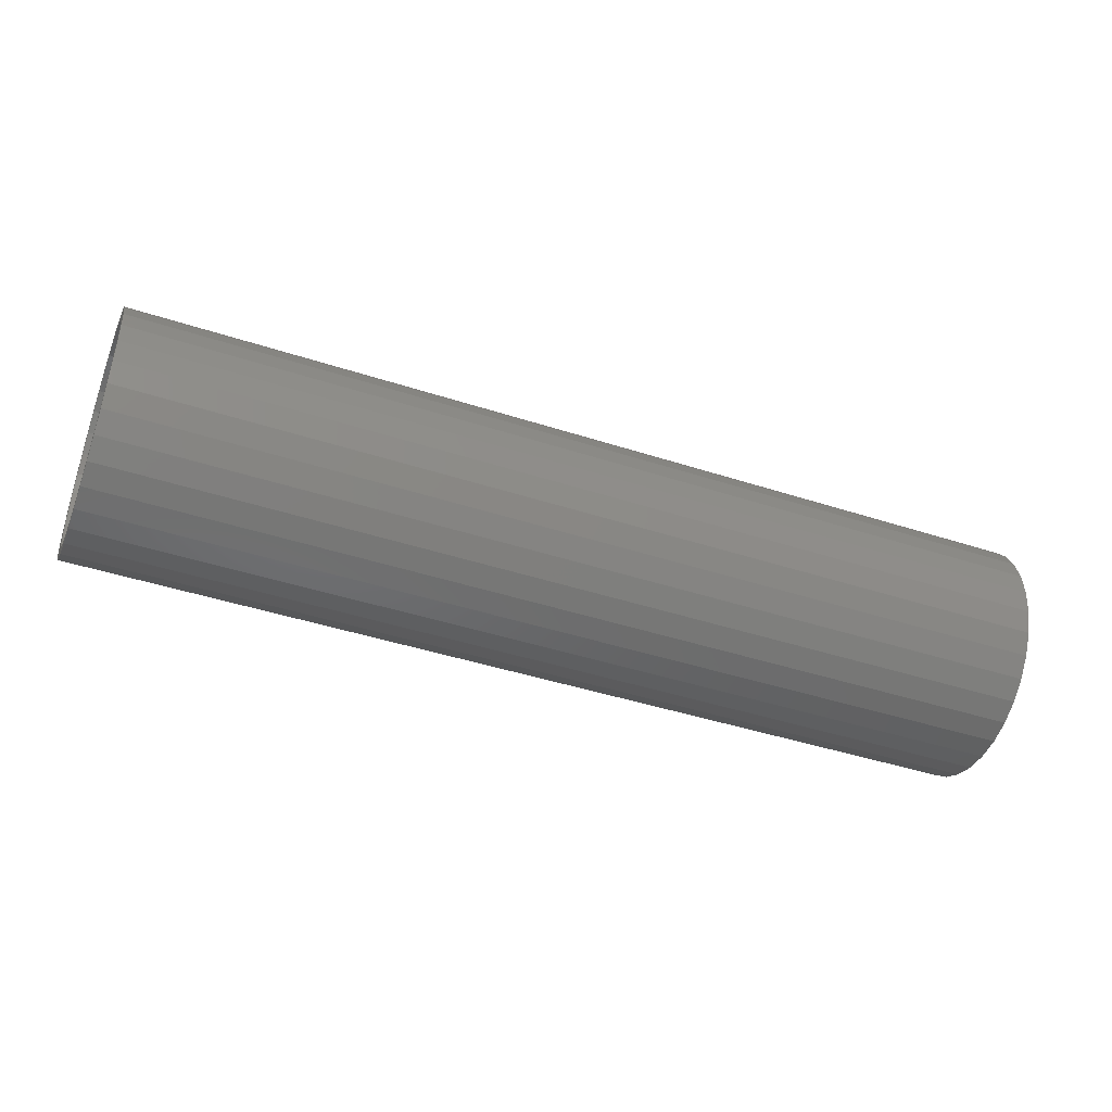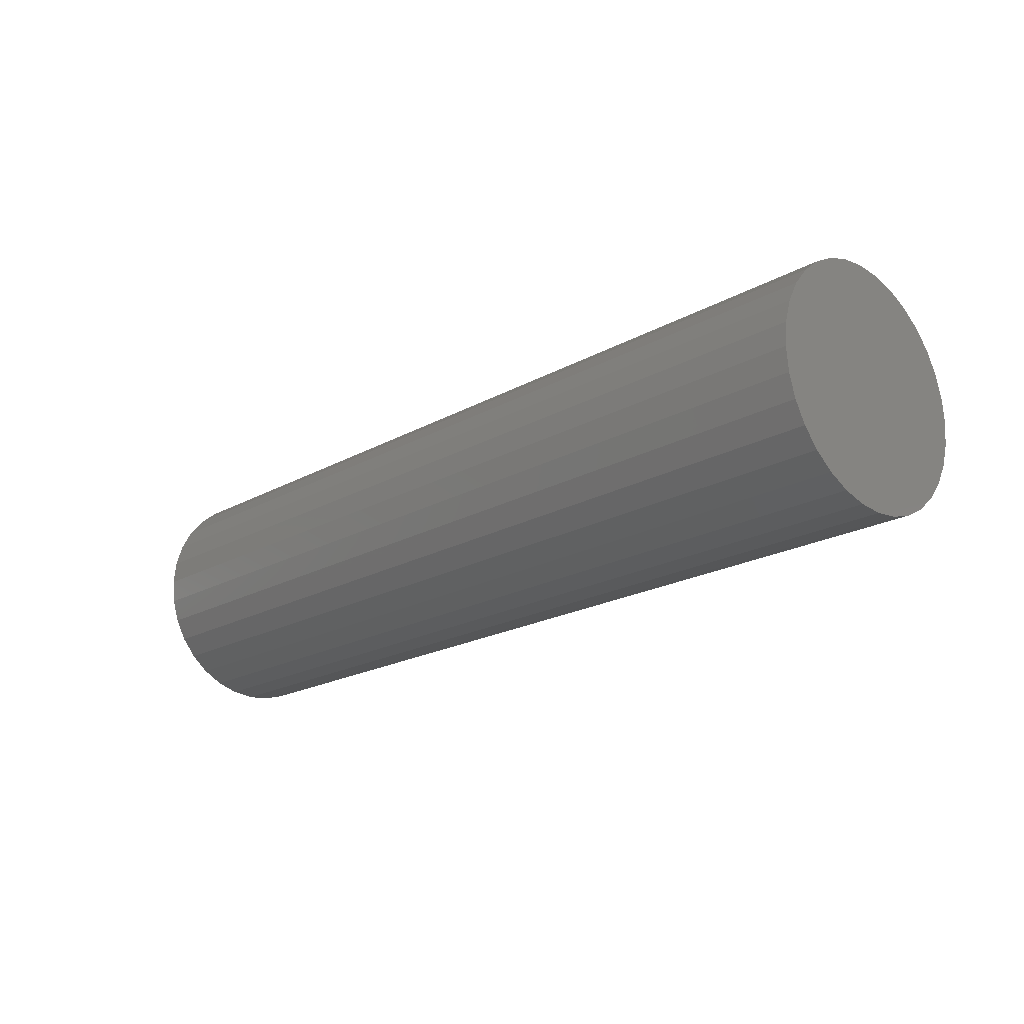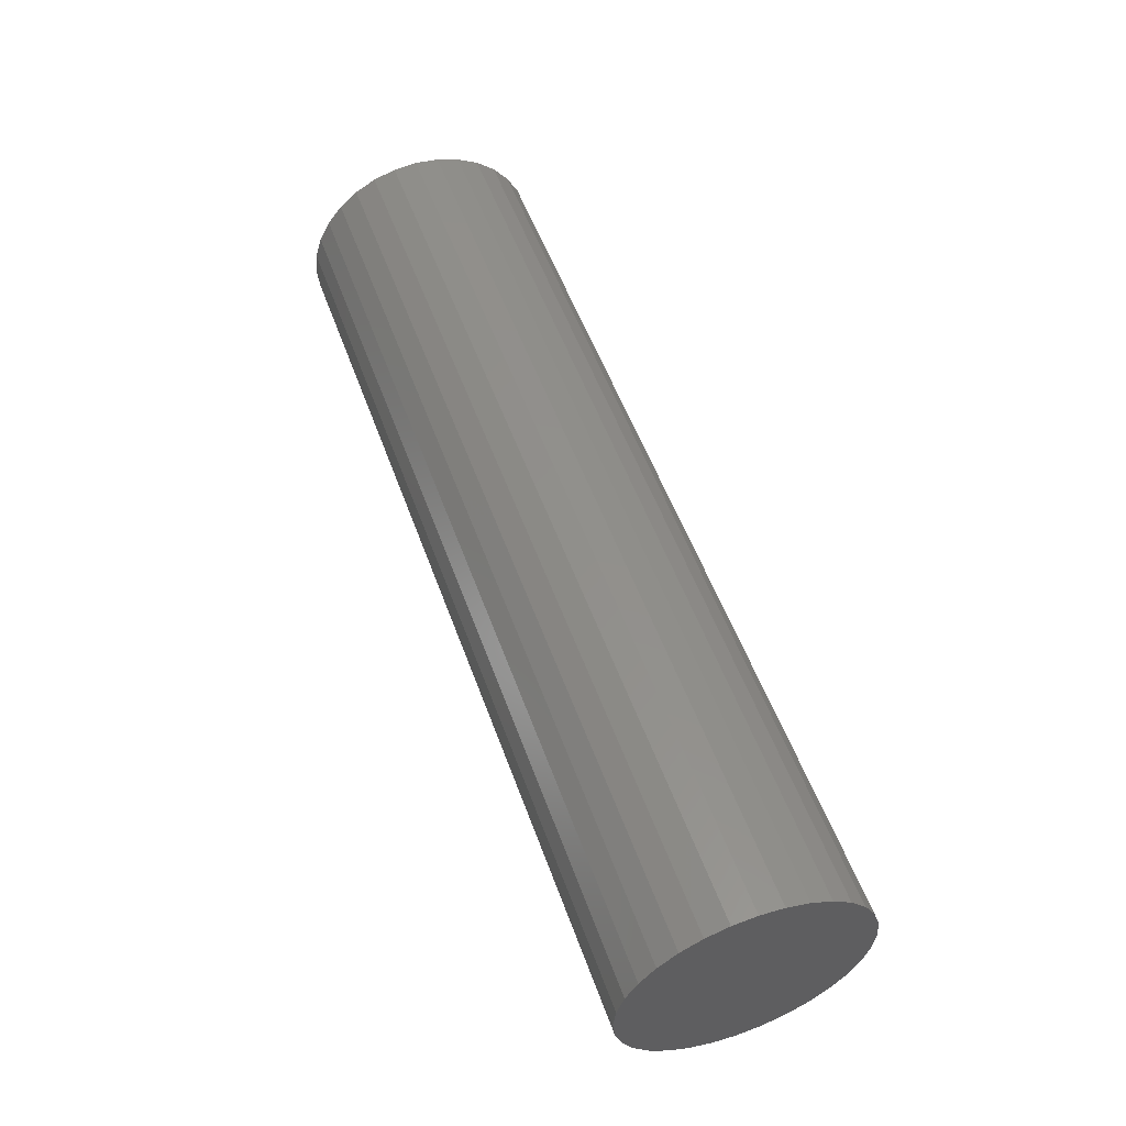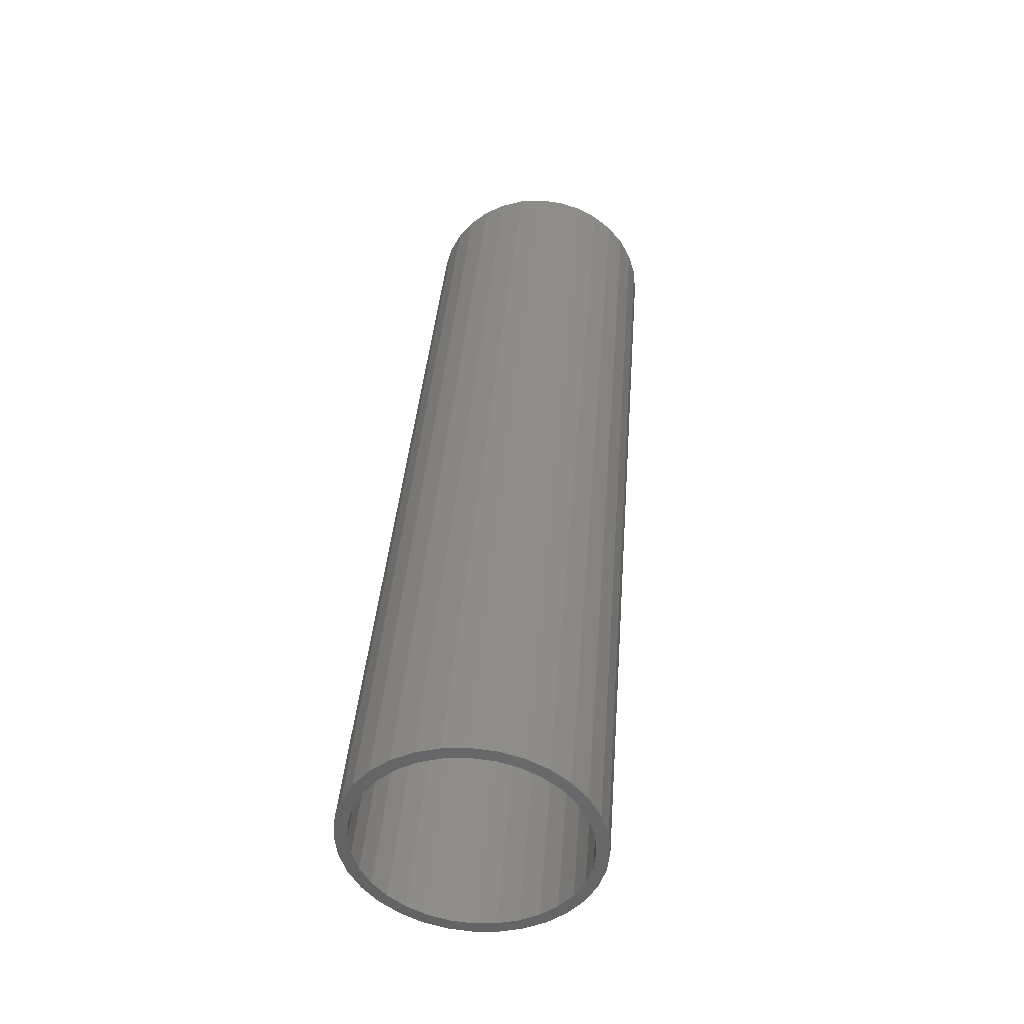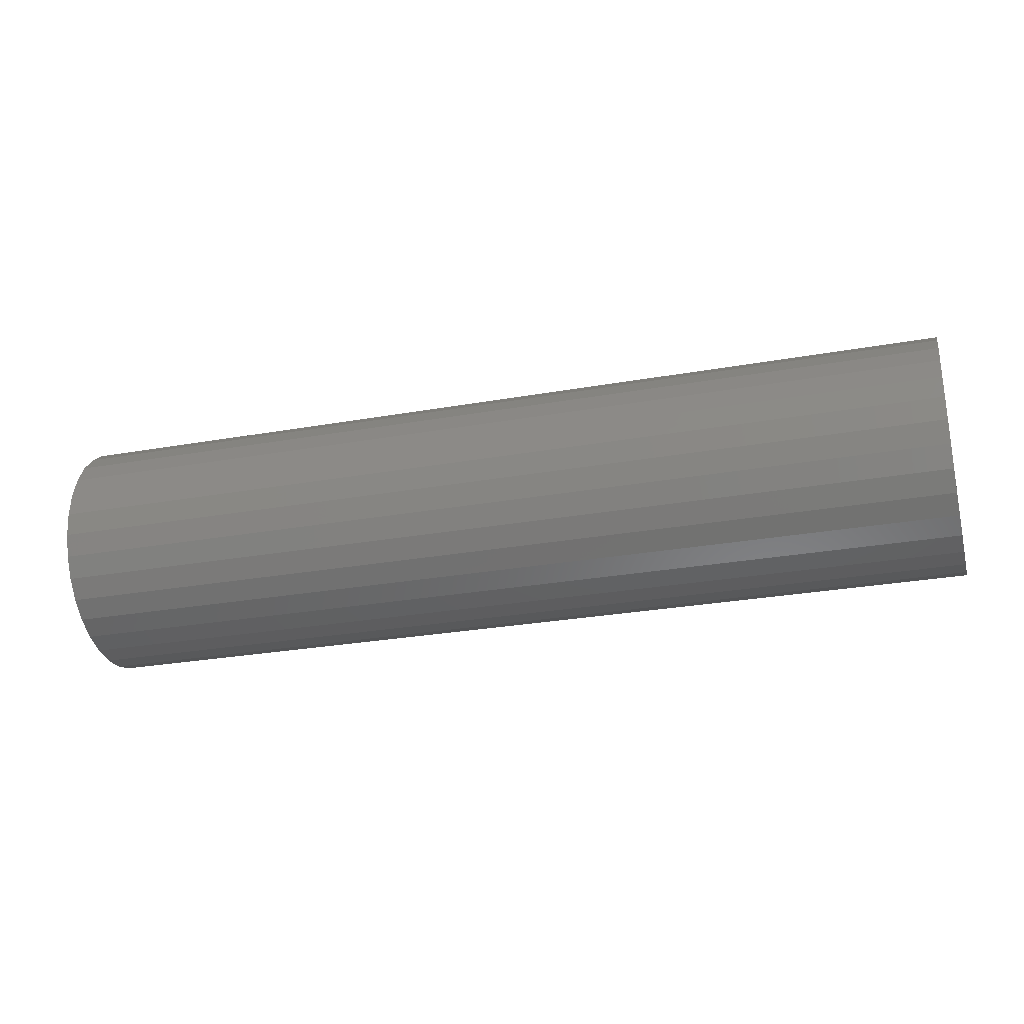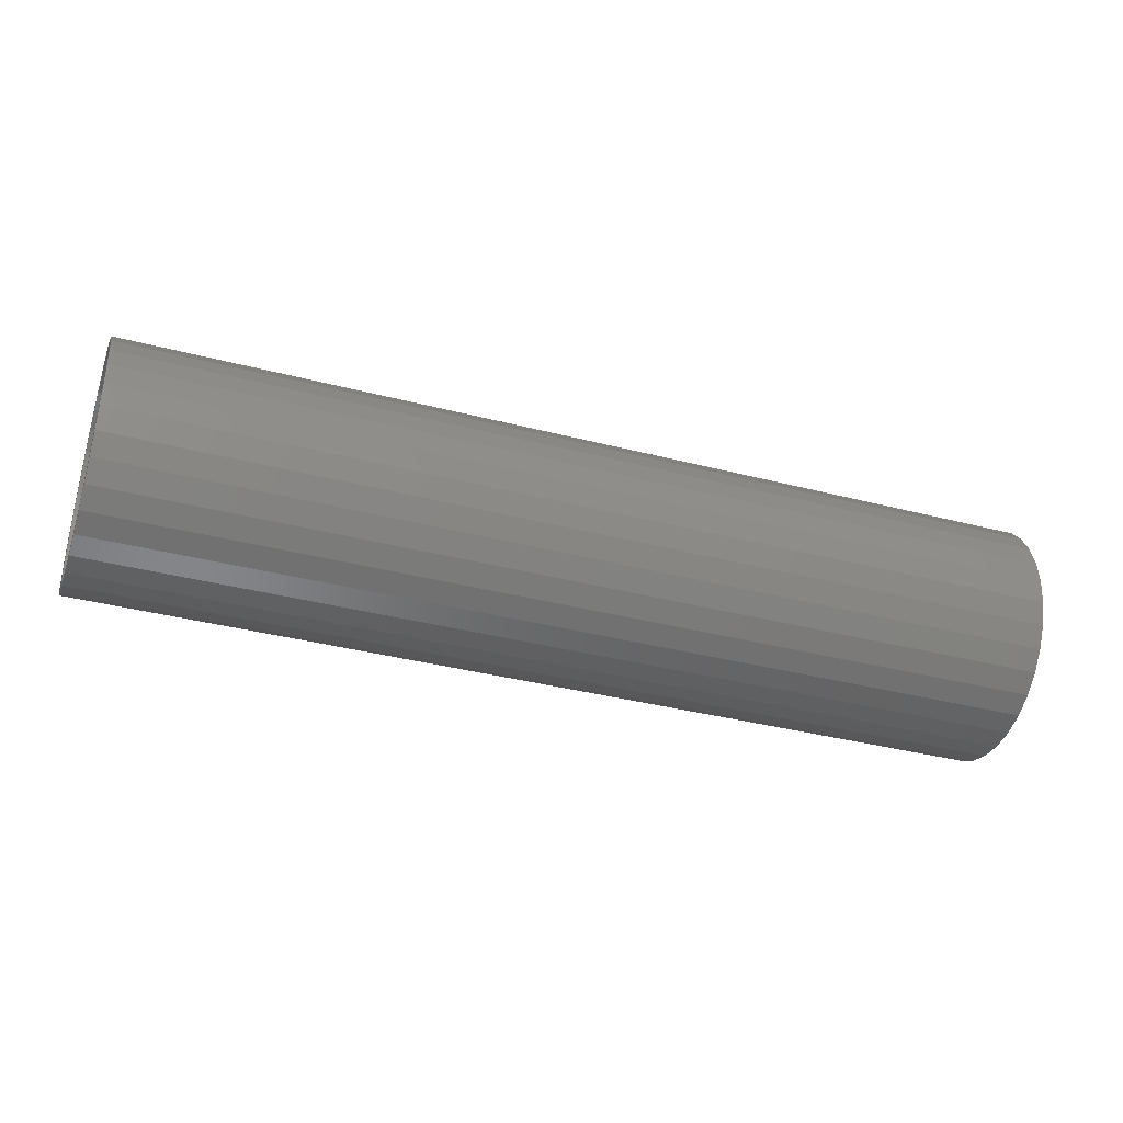
<metadata>
{"format":"stl","ext":"stl","renderer":"f3d","projection":"perspective","resolution":1024,"background":"white","views":[{"elev":-42.8,"azim":158.8,"up":"+Y"},{"elev":-19.9,"azim":-134.0,"up":"+Y"},{"elev":54.0,"azim":-109.7,"up":"+Y"},{"elev":39.0,"azim":94.4,"up":"+Y"},{"elev":-27.4,"azim":15.4,"up":"+Z"},{"elev":-36.2,"azim":161.2,"up":"+Z"}]}
</metadata>
<code>
# stl→obj: 128 verts, 252 faces
v 0.6016 0.007895 0.07113
v 0.6016 0.007895 0.07895
v 0.6016 -0.007507 0.07743
v 0.6016 -0.02232 0.07294
v 0.6016 -0.005983 0.06977
v 0.6016 -0.03597 0.06564
v 0.6016 -0.01933 0.06572
v 0.6016 -0.03163 0.05915
v 0.6016 -0.04793 0.05582
v 0.6016 -0.04241 0.0503
v 0.6016 -0.05775 0.04386
v 0.6016 -0.05125 0.03952
v 0.6016 -0.06504 0.03021
v 0.6016 -0.05783 0.02722
v 0.6016 -0.06954 0.0154
v 0.6016 -0.06187 0.01388
v 0.6016 -0.05783 -0.02722
v 0.6016 -0.06187 -0.01388
v 0.6016 -0.06954 -0.0154
v 0.6016 -0.06504 -0.03021
v 0.6016 -0.05125 -0.03952
v 0.6016 -0.05775 -0.04386
v 0.6016 -0.04241 -0.0503
v 0.6016 -0.04793 -0.05582
v 0.6016 -0.03163 -0.05915
v 0.6016 -0.03597 -0.06564
v 0.6016 -0.01933 -0.06572
v 0.6016 0.007895 -0.07113
v 0.6016 -0.007507 -0.07743
v 0.6016 0.007895 -0.07895
v 0.6016 0.0233 0.07743
v 0.6016 0.03811 0.07294
v 0.6016 0.02177 0.06977
v 0.6016 0.03512 0.06572
v 0.6016 0.05176 0.06564
v 0.6016 0.04742 0.05915
v 0.6016 0.06372 0.05582
v 0.6016 0.05819 0.0503
v 0.6016 0.07354 0.04386
v 0.6016 0.06704 0.03952
v 0.6016 0.08083 0.03021
v 0.6016 0.07361 0.02722
v 0.6016 0.08533 0.0154
v 0.6016 0.07766 0.01388
v 0.6016 0.07903 -5.076e-17
v 0.6016 0.08533 -0.0154
v 0.6016 0.07766 -0.01388
v 0.6016 0.07361 -0.02722
v 0.6016 0.08083 -0.03021
v 0.6016 0.06704 -0.03952
v 0.6016 0.07354 -0.04386
v 0.6016 0.05819 -0.0503
v 0.6016 0.06372 -0.05582
v 0.6016 0.04742 -0.05915
v 0.6016 0.05176 -0.06564
v 0.6016 0.03512 -0.06572
v 0.6016 0.02177 -0.06977
v 0.6016 0.03811 -0.07294
v 0.6016 0.0233 -0.07743
v 0.6016 0.08684 -5.124e-17
v 0.6016 -0.07105 -3.191e-17
v 0.6016 -0.06324 -3.334e-17
v 0.6016 -0.02232 -0.07294
v 0.6016 -0.005983 -0.06977
v 0.007812 0.007895 -0.07113
v 0.007812 0.02177 -0.06977
v 0.007812 0.03512 -0.06572
v 0.007812 0.04742 -0.05915
v 0.007812 0.05819 -0.0503
v 0.007812 0.06704 -0.03952
v 0.007812 0.07361 -0.02722
v 0.007812 0.07766 -0.01388
v 0.007812 0.07903 -6.819e-17
v 0.007812 -0.005983 -0.06977
v 0.007812 -0.01933 -0.06572
v 0.007812 -0.03163 -0.05915
v 0.007812 -0.04241 -0.0503
v 0.007812 -0.05125 -0.03952
v 0.007812 -0.05783 -0.02722
v 0.007812 -0.06187 -0.01388
v 0.007812 -0.06324 -3.334e-17
v 0.007812 0.007895 0.07113
v 0.007812 -0.005983 0.06977
v 0.007812 -0.01933 0.06572
v 0.007812 -0.03163 0.05915
v 0.007812 -0.04241 0.0503
v 0.007812 -0.05125 0.03952
v 0.007812 -0.05783 0.02722
v 0.007812 -0.06187 0.01388
v 0.007812 0.02177 0.06977
v 0.007812 0.03512 0.06572
v 0.007812 0.04742 0.05915
v 0.007812 0.05819 0.0503
v 0.007812 0.06704 0.03952
v 0.007812 0.07361 0.02722
v 0.007812 0.07766 0.01388
v 0 0.007895 0.07895
v 0 0.0233 0.07743
v 0 -0.007507 0.07743
v 0 -0.02232 0.07294
v 0 0.03811 0.07294
v 0 -0.03597 0.06564
v 0 0.05176 0.06564
v 0 -0.04793 0.05582
v 0 0.06372 0.05582
v 0 0.05176 -0.06564
v 0 -0.03597 -0.06564
v 0 0.06372 -0.05582
v 0 -0.02232 -0.07294
v 0 0.03811 -0.07294
v 0 -0.007507 -0.07743
v 0 0.0233 -0.07743
v 0 0.007895 -0.07895
v 0 -0.04793 -0.05582
v 0 -0.05775 -0.04386
v 0 0.07354 -0.04386
v 0 -0.06504 -0.03021
v 0 0.08083 -0.03021
v 0 -0.06954 -0.0154
v 0 0.08533 -0.0154
v 0 -0.07105 -3.191e-17
v 0 0.08684 -5.124e-17
v 0 -0.06954 0.0154
v 0 0.08533 0.0154
v 0 -0.06504 0.03021
v 0 0.08083 0.03021
v 0 -0.05775 0.04386
v 0 0.07354 0.04386
f 1 2 3
f 1 3 4
f 5 1 4
f 4 6 5
f 5 6 7
f 8 7 6
f 6 9 8
f 10 8 9
f 9 11 10
f 10 11 12
f 12 11 13
f 12 13 14
f 14 13 15
f 14 15 16
f 17 18 19
f 19 20 17
f 21 17 20
f 20 22 21
f 23 21 22
f 22 24 23
f 23 24 25
f 25 24 26
f 25 26 27
f 28 29 30
f 31 2 1
f 1 32 31
f 32 1 33
f 32 33 34
f 32 34 35
f 35 34 36
f 35 36 37
f 37 36 38
f 37 38 39
f 38 40 39
f 41 39 40
f 40 42 41
f 43 41 42
f 42 44 43
f 45 43 44
f 46 47 48
f 46 48 49
f 49 48 50
f 49 50 51
f 51 50 52
f 51 52 53
f 52 54 53
f 55 53 54
f 55 54 56
f 55 56 57
f 55 57 58
f 58 57 28
f 59 58 28
f 28 30 59
f 60 43 45
f 60 45 47
f 60 47 46
f 61 19 18
f 61 18 62
f 61 62 16
f 61 16 15
f 63 29 28
f 63 28 64
f 63 64 27
f 63 27 26
f 65 57 66
f 66 57 56
f 66 56 67
f 67 56 54
f 67 54 68
f 68 54 52
f 68 52 69
f 69 52 50
f 69 50 70
f 70 50 48
f 70 48 71
f 71 48 47
f 71 47 72
f 72 47 45
f 72 45 73
f 57 65 28
f 28 65 74
f 28 74 64
f 64 74 75
f 64 75 27
f 27 75 76
f 27 76 25
f 25 76 77
f 25 77 23
f 23 77 78
f 23 78 21
f 21 78 79
f 21 79 17
f 17 79 80
f 17 80 18
f 18 80 81
f 18 81 62
f 82 5 83
f 83 5 7
f 83 7 84
f 84 7 8
f 84 8 85
f 85 8 10
f 85 10 86
f 86 10 12
f 86 12 87
f 87 12 14
f 87 14 88
f 88 14 16
f 88 16 89
f 89 16 62
f 89 62 81
f 5 82 1
f 1 82 90
f 1 90 33
f 33 90 91
f 33 91 34
f 34 91 92
f 34 92 36
f 36 92 93
f 36 93 38
f 38 93 94
f 38 94 40
f 40 94 95
f 40 95 42
f 42 95 96
f 42 96 44
f 44 96 73
f 44 73 45
f 83 90 82
f 90 83 84
f 90 84 91
f 91 84 85
f 91 85 92
f 92 85 86
f 92 86 93
f 93 86 87
f 93 87 94
f 70 77 69
f 69 77 76
f 69 76 68
f 68 76 75
f 68 75 67
f 67 75 74
f 67 74 66
f 66 74 65
f 94 87 95
f 95 87 88
f 95 88 96
f 96 88 89
f 96 89 73
f 73 89 81
f 73 81 72
f 72 81 80
f 72 80 71
f 71 80 79
f 71 79 70
f 70 79 78
f 70 78 77
f 97 98 99
f 100 99 98
f 101 100 98
f 102 100 101
f 103 102 101
f 104 102 103
f 105 104 103
f 106 107 108
f 109 107 106
f 110 109 106
f 111 109 110
f 112 111 110
f 113 111 112
f 107 114 108
f 108 114 115
f 108 115 116
f 116 115 117
f 116 117 118
f 118 117 119
f 118 119 120
f 120 119 121
f 120 121 122
f 122 121 123
f 122 123 124
f 124 123 125
f 124 125 126
f 126 125 127
f 126 127 128
f 128 127 104
f 128 104 105
f 122 60 120
f 120 60 46
f 120 46 118
f 118 46 49
f 118 49 116
f 116 49 51
f 116 51 108
f 108 51 53
f 108 53 106
f 106 53 55
f 106 55 110
f 110 55 58
f 110 58 112
f 112 58 59
f 112 59 113
f 113 59 30
f 113 30 111
f 111 30 29
f 111 29 109
f 109 29 63
f 109 63 107
f 107 63 26
f 107 26 114
f 114 26 24
f 114 24 115
f 115 24 22
f 115 22 117
f 117 22 20
f 117 20 119
f 119 20 19
f 119 19 121
f 121 19 61
f 121 61 123
f 123 61 15
f 123 15 125
f 125 15 13
f 125 13 127
f 127 13 11
f 127 11 104
f 104 11 9
f 104 9 102
f 102 9 6
f 102 6 100
f 100 6 4
f 100 4 99
f 99 4 3
f 99 3 97
f 97 3 2
f 97 2 98
f 98 2 31
f 98 31 101
f 101 31 32
f 101 32 103
f 103 32 35
f 103 35 105
f 105 35 37
f 105 37 128
f 128 37 39
f 128 39 126
f 126 39 41
f 126 41 124
f 124 41 43
f 124 43 122
f 122 43 60

</code>
